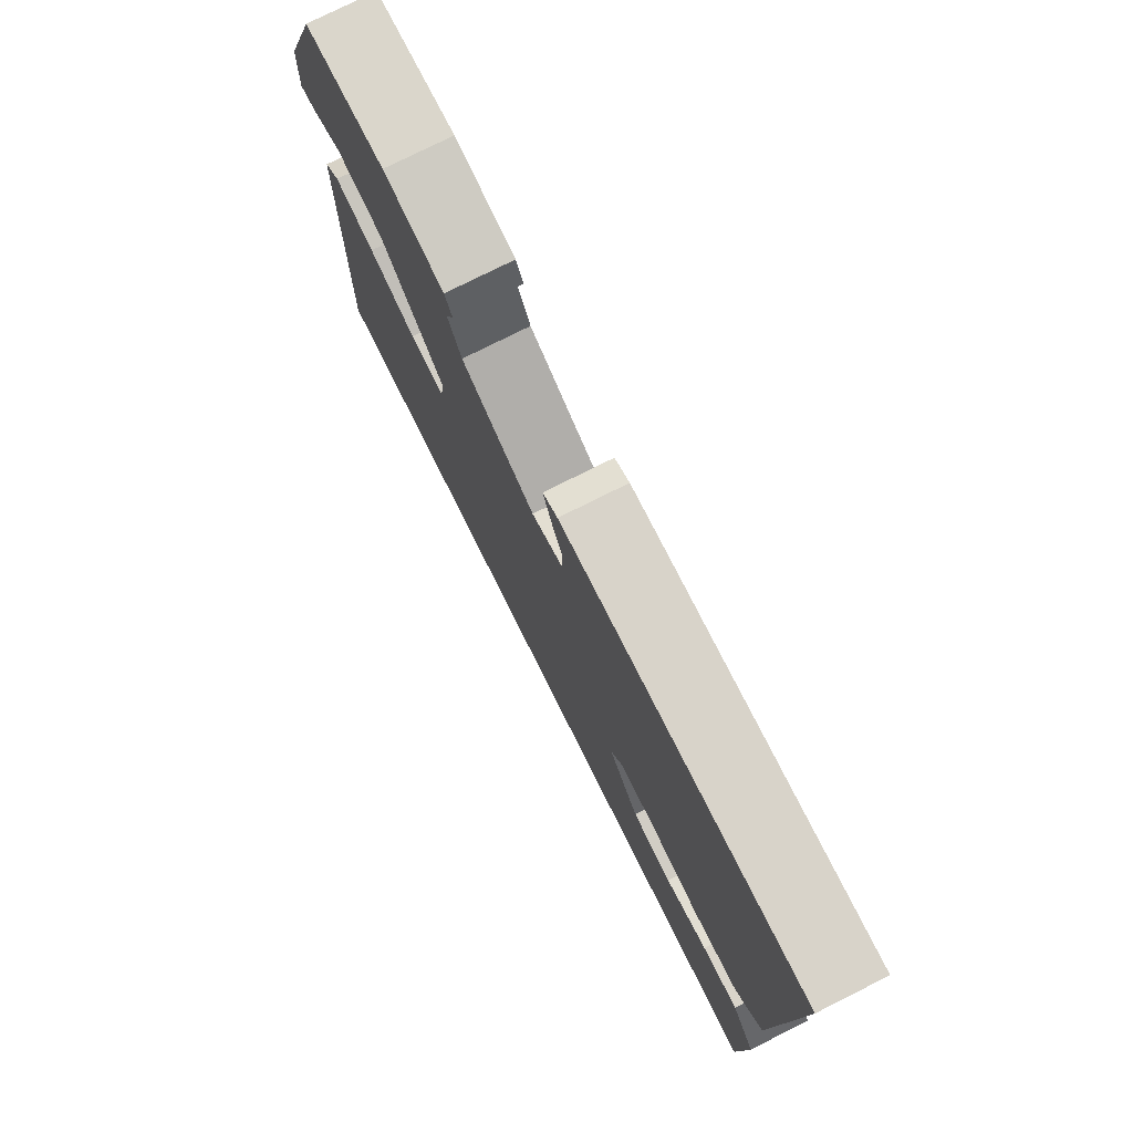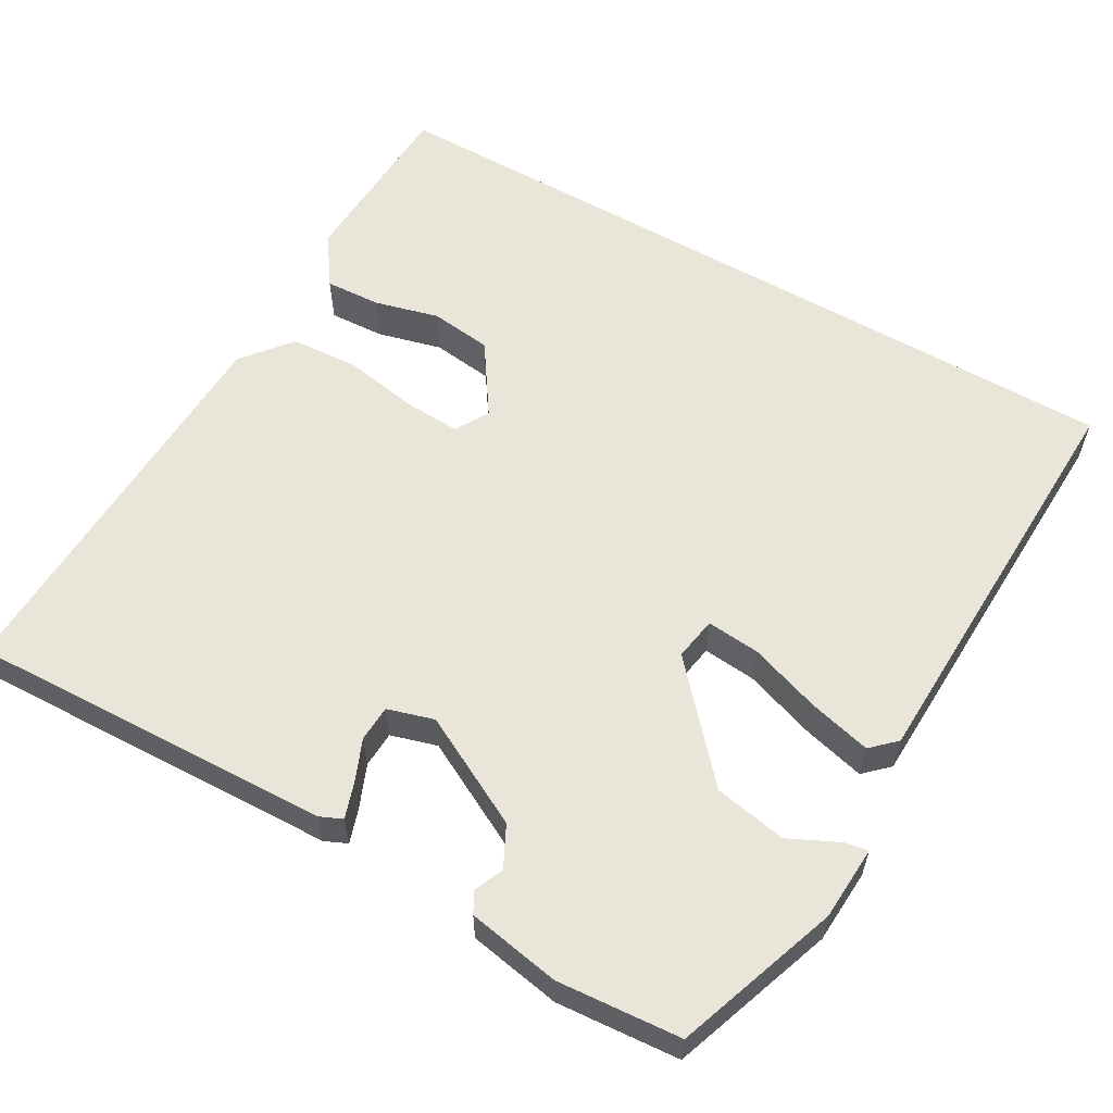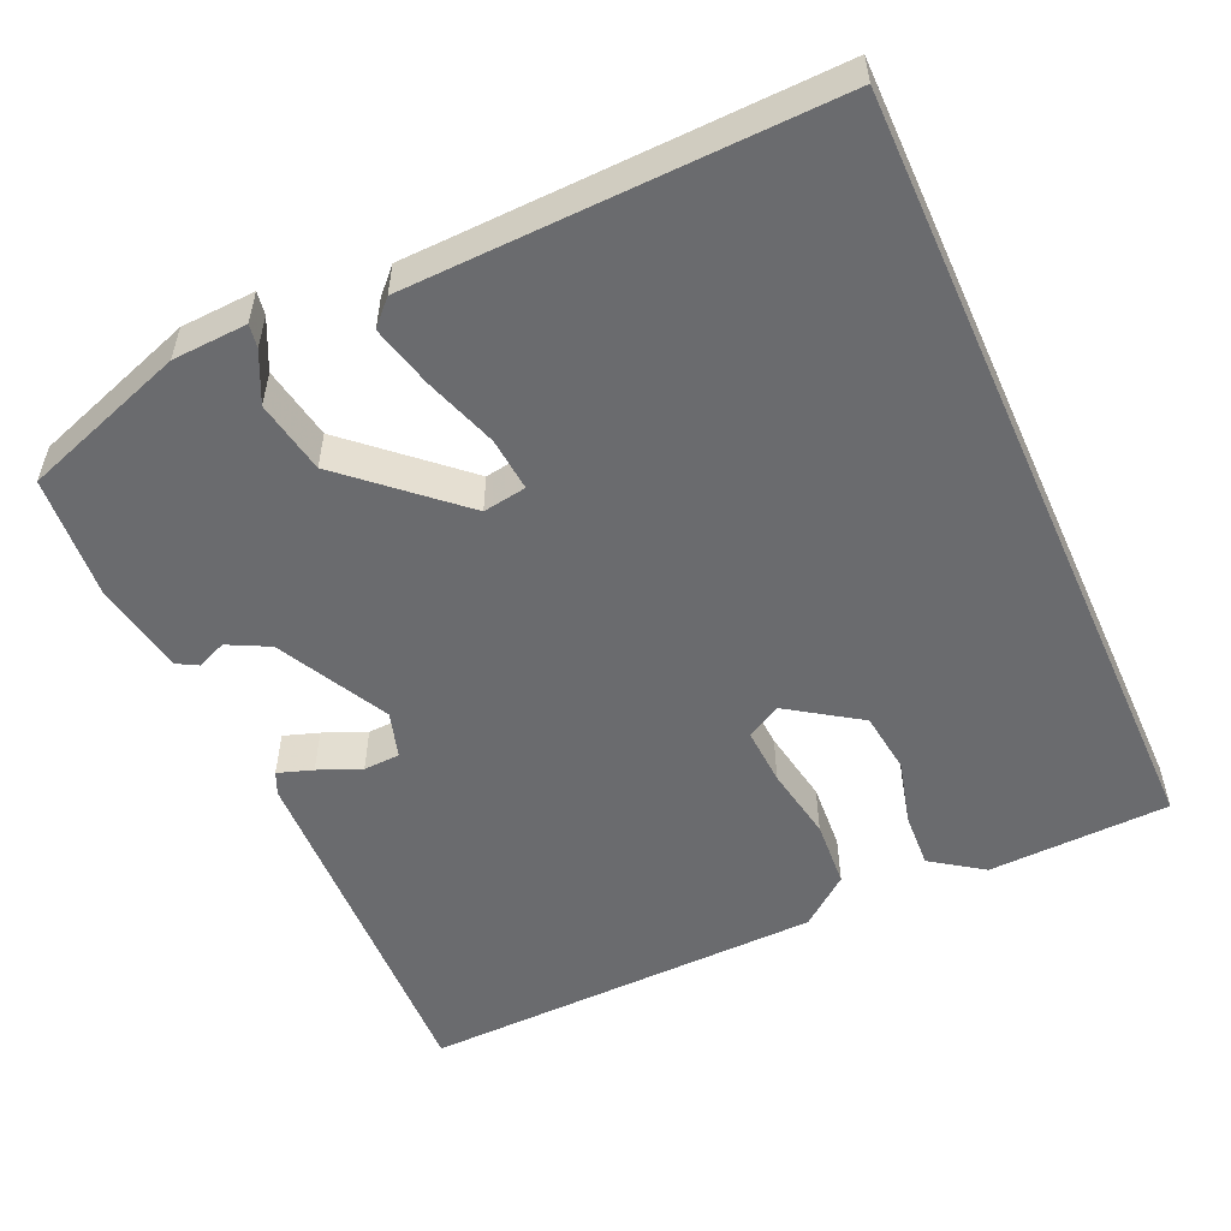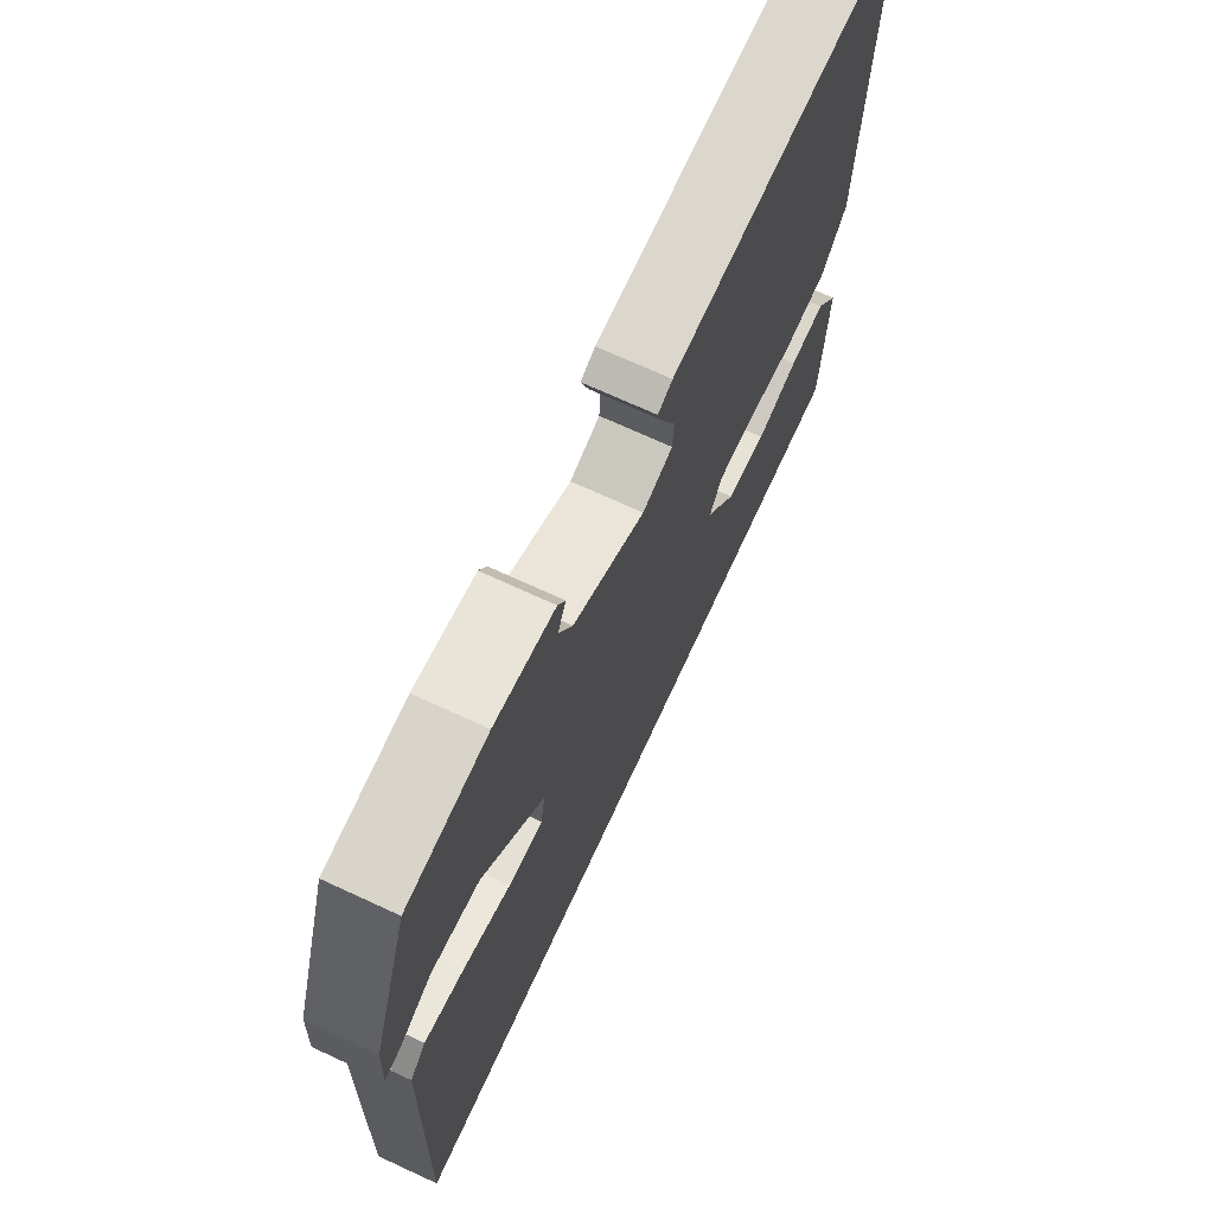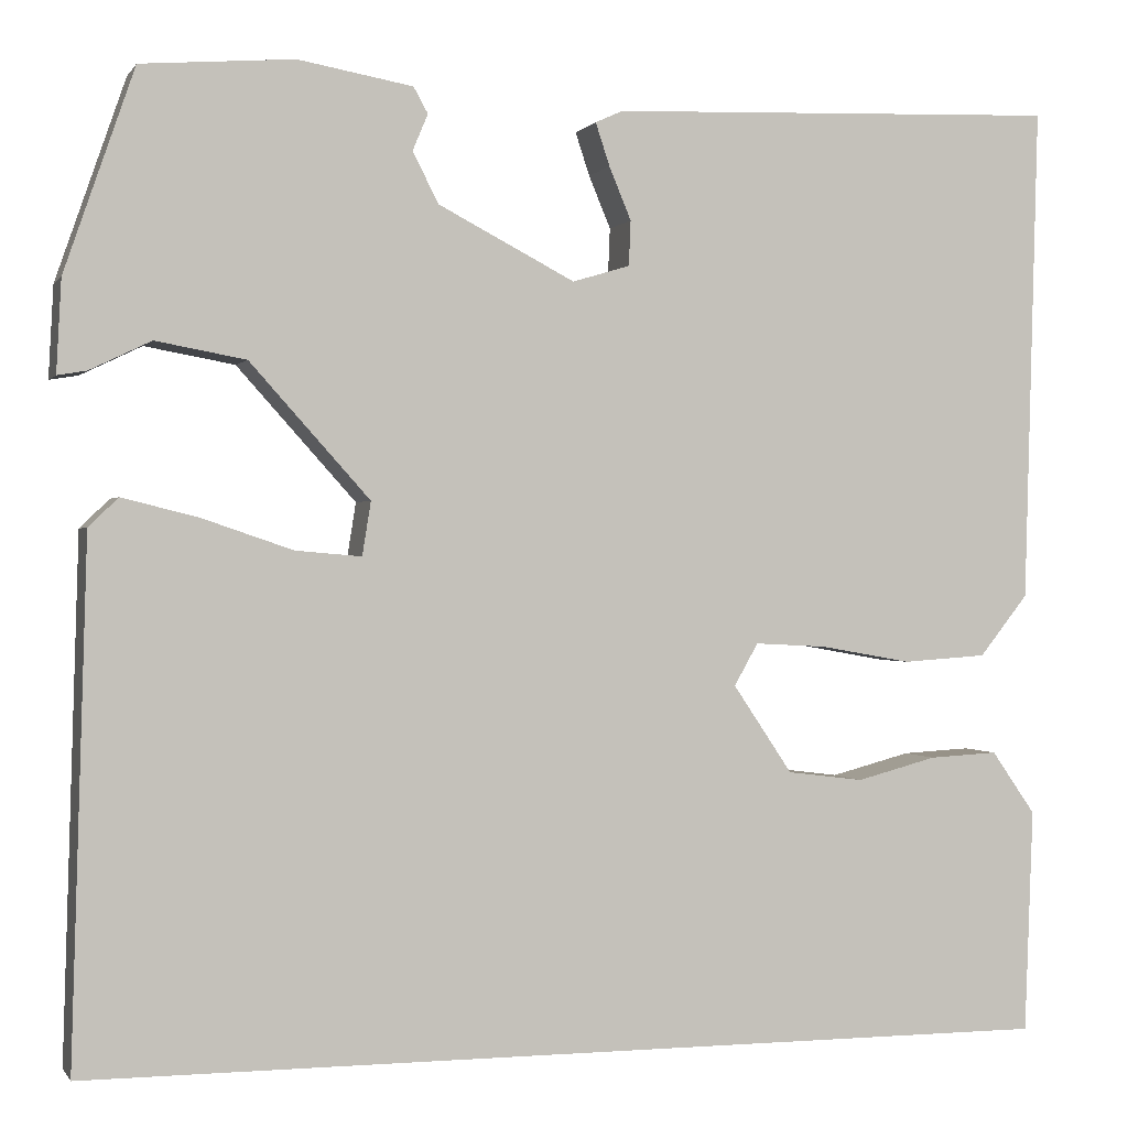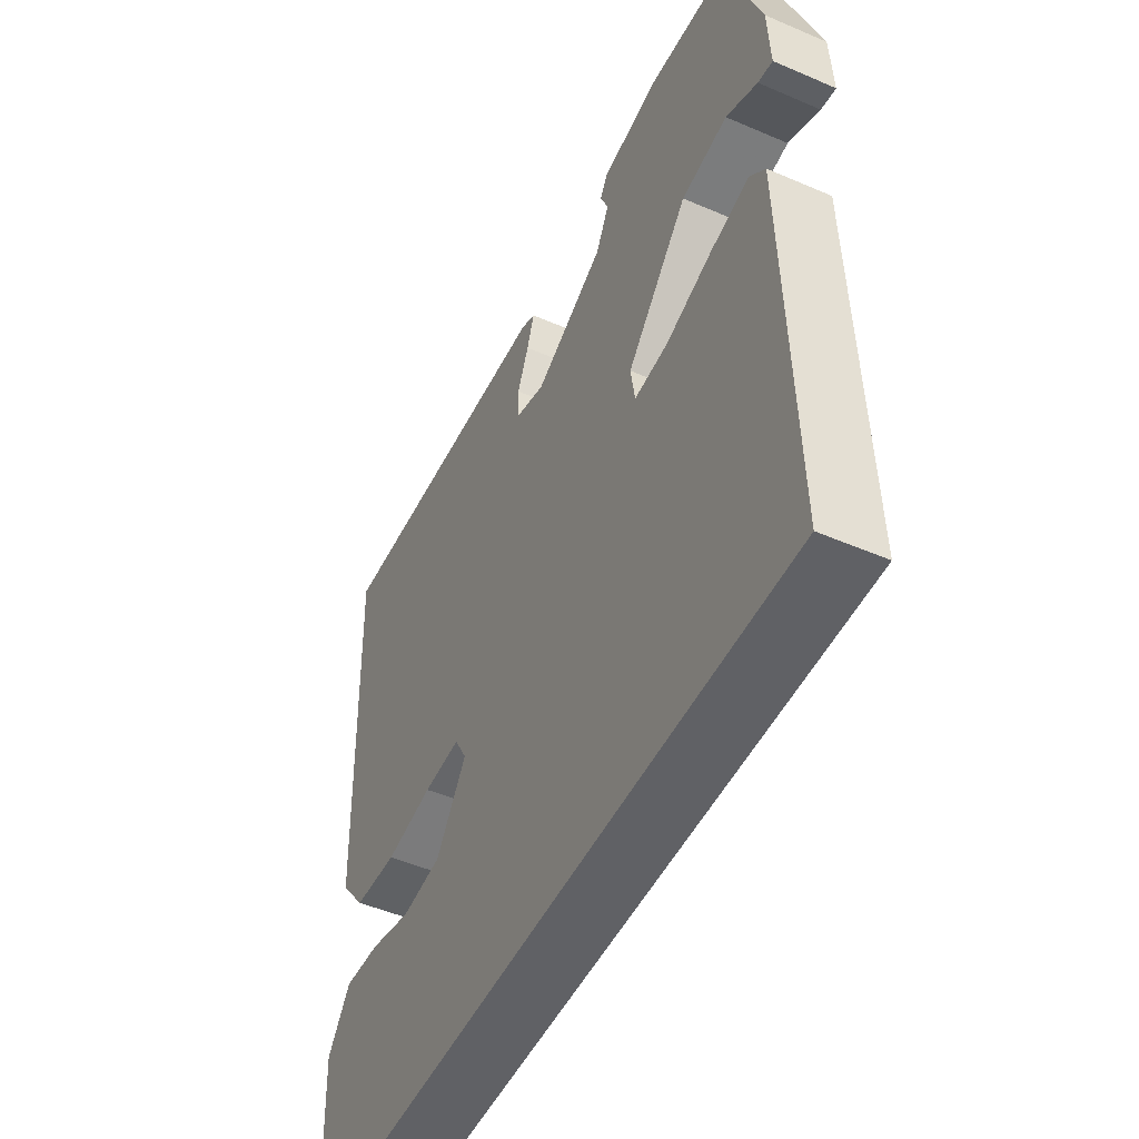
<metadata>
{"format":"obj","ext":"obj","renderer":"f3d","projection":"perspective","resolution":1024,"background":"white","views":[{"elev":77.3,"azim":-116.6,"up":"+Z"},{"elev":58.5,"azim":30.1,"up":"+Y"},{"elev":-53.4,"azim":114.2,"up":"+Y"},{"elev":70.6,"azim":114.8,"up":"+Z"},{"elev":0.0,"azim":163.1,"up":"+Z"},{"elev":-49.0,"azim":64.4,"up":"+Z"}]}
</metadata>
<code>
v 0.499 0.07 -0.5
v -0.525 0.07 -0.5
v -0.534 0.07 -0.266
v -0.488 0.07 -0.2
v -0.416 0.07 -0.204
v -0.332 0.07 -0.226
v -0.252 0.07 -0.216
v -0.19 0.07 -0.124
v -0.215 0.07 -0.08
v -0.29 0.07 -0.084
v -0.386 0.07 -0.101
v -0.474 0.07 -0.095
v -0.525 0.07 -0.031
v -0.54 0.07 0.49
v -0.066 0.07 0.472
v -0.037 0.07 0.459
v -0.052 0.07 0.414
v -0.075 0.07 0.359
v -0.073 0.07 0.312
v -0.013 0.07 0.294
v 0.13 0.07 0.368
v 0.157 0.07 0.421
v 0.141 0.07 0.459
v 0.156 0.07 0.486
v 0.276 0.07 0.507
v 0.435 0.07 0.494
v 0.508 0.07 0.283
v 0.513 0.07 0.187
v 0.483 0.07 0.192
v 0.419 0.07 0.223
v 0.325 0.07 0.206
v 0.2 0.07 0.067
v 0.209 0.07 0.011
v 0.278 0.07 0.017
v 0.372 0.07 0.049
v 0.452 0.07 0.069
v 0.483 0.07 0.039
v 0.499 0 -0.5
v -0.525 0 -0.5
v -0.534 0 -0.266
v -0.488 0 -0.2
v -0.416 0 -0.204
v -0.332 0 -0.226
v -0.252 0 -0.216
v -0.19 0 -0.124
v -0.215 0 -0.08
v -0.29 0 -0.084
v -0.386 0 -0.101
v -0.474 0 -0.095
v -0.525 0 -0.031
v -0.54 0 0.49
v -0.066 0 0.472
v -0.037 0 0.459
v -0.052 0 0.414
v -0.075 0 0.359
v -0.073 0 0.312
v -0.013 0 0.294
v 0.13 0 0.368
v 0.157 0 0.421
v 0.141 0 0.459
v 0.156 0 0.486
v 0.276 0 0.507
v 0.435 0 0.494
v 0.508 0 0.283
v 0.513 0 0.187
v 0.483 0 0.192
v 0.419 0 0.223
v 0.325 0 0.206
v 0.2 0 0.067
v 0.209 0 0.011
v 0.278 0 0.017
v 0.372 0 0.049
v 0.452 0 0.069
v 0.483 0 0.039
f 37 1 2
f 36 37 2
f 35 36 2
f 34 35 2
f 33 34 2
f 32 33 2
f 31 32 2
f 28 29 30
f 27 28 30
f 26 27 30
f 25 26 30
f 24 25 30
f 23 24 30
f 22 23 30
f 21 22 30 31
f 20 21 31
f 16 17 18
f 15 16 18
f 14 15 18
f 13 14 18
f 12 13 18
f 11 12 18
f 10 11 18
f 9 10 18 19
f 8 9 19 20
f 4 5 6
f 3 4 6
f 2 3 6
f 2 6 7
f 31 2 7
f 8 20 31
f 7 8 31
f 39 38 74
f 39 74 73
f 39 73 72
f 39 72 71
f 39 71 70
f 39 70 69
f 39 69 68
f 67 66 65
f 67 65 64
f 67 64 63
f 67 63 62
f 67 62 61
f 67 61 60
f 67 60 59
f 68 67 59 58
f 68 58 57
f 55 54 53
f 55 53 52
f 55 52 51
f 55 51 50
f 55 50 49
f 55 49 48
f 55 48 47
f 56 55 47 46
f 57 56 46 45
f 43 42 41
f 43 41 40
f 43 40 39
f 44 43 39
f 44 39 68
f 68 57 45
f 68 45 44
f 1 38 39 2
f 2 39 40 3
f 3 40 41 4
f 4 41 42 5
f 5 42 43 6
f 6 43 44 7
f 7 44 45 8
f 8 45 46 9
f 9 46 47 10
f 10 47 48 11
f 11 48 49 12
f 12 49 50 13
f 13 50 51 14
f 14 51 52 15
f 15 52 53 16
f 16 53 54 17
f 17 54 55 18
f 18 55 56 19
f 19 56 57 20
f 20 57 58 21
f 21 58 59 22
f 22 59 60 23
f 23 60 61 24
f 24 61 62 25
f 25 62 63 26
f 26 63 64 27
f 27 64 65 28
f 28 65 66 29
f 29 66 67 30
f 30 67 68 31
f 31 68 69 32
f 32 69 70 33
f 33 70 71 34
f 34 71 72 35
f 35 72 73 36
f 36 73 74 37
f 37 74 38 1

</code>
